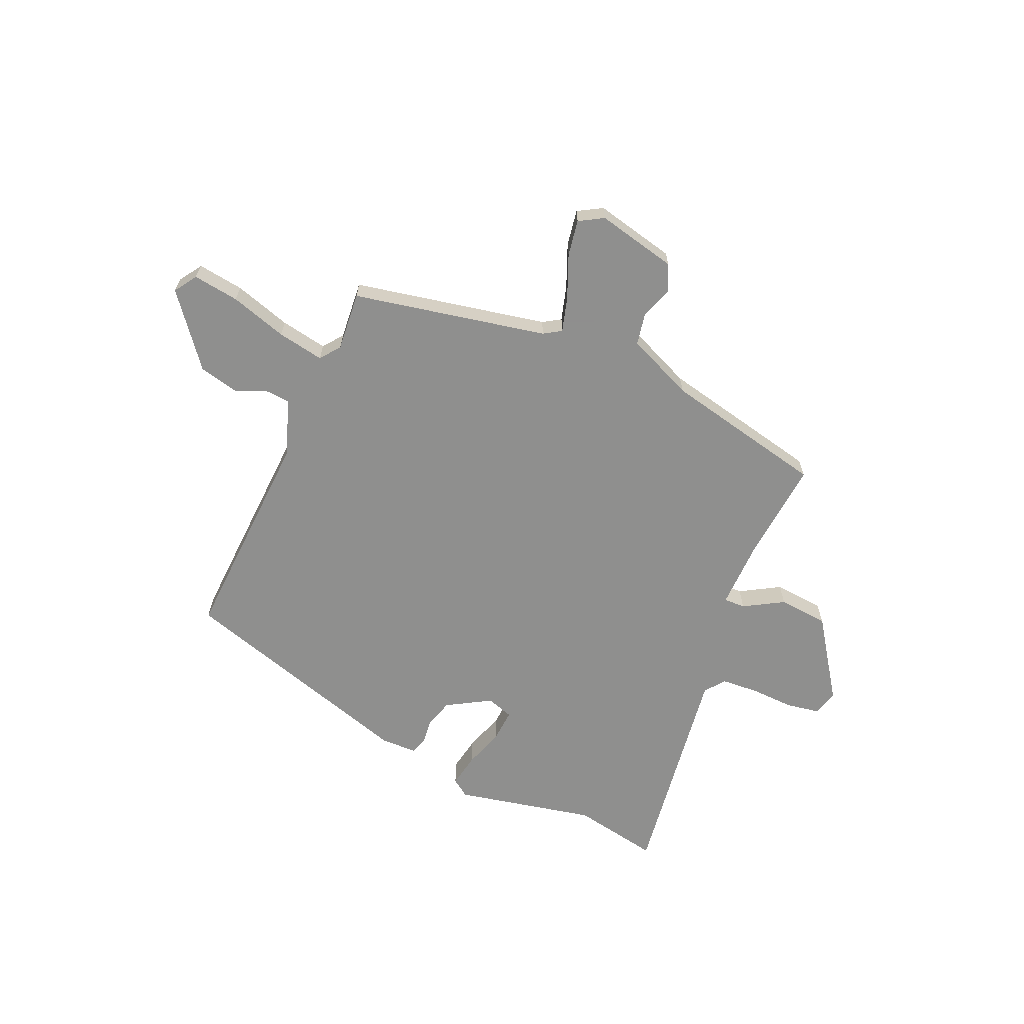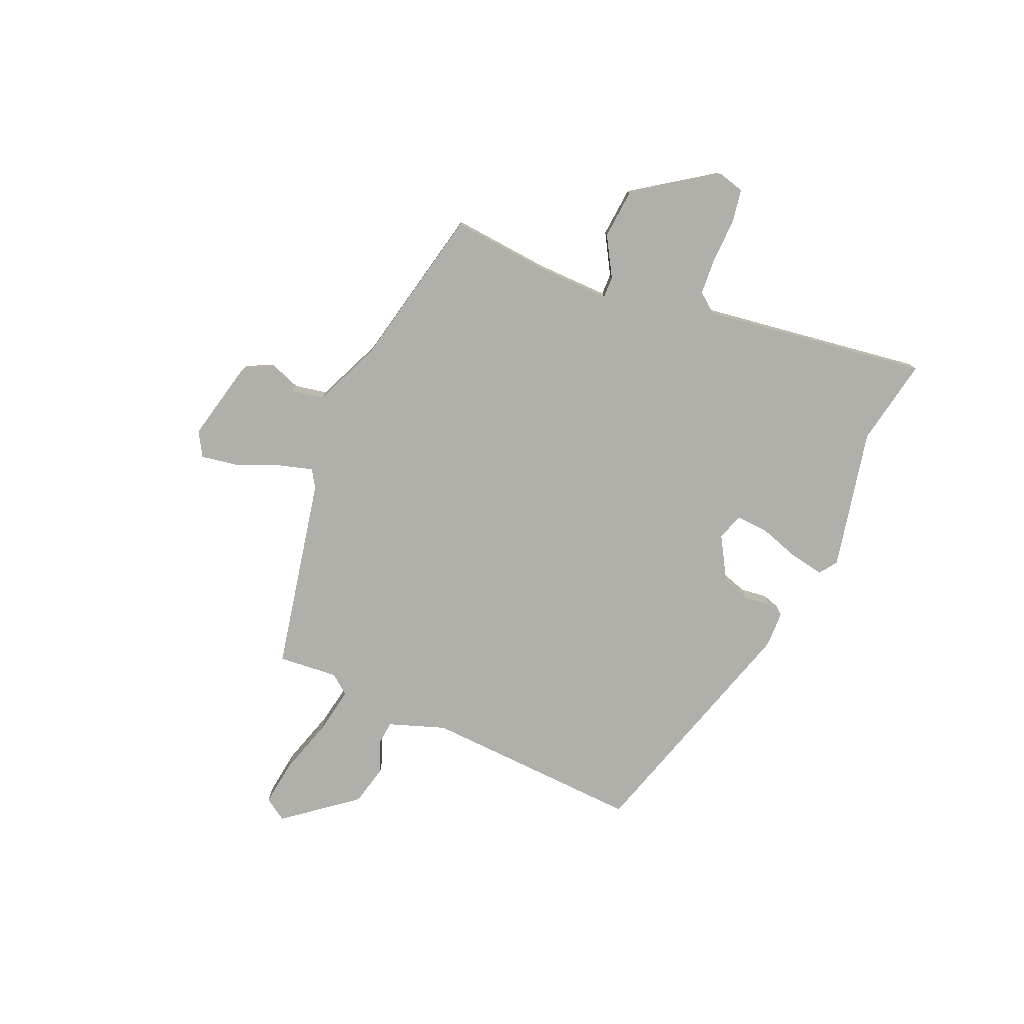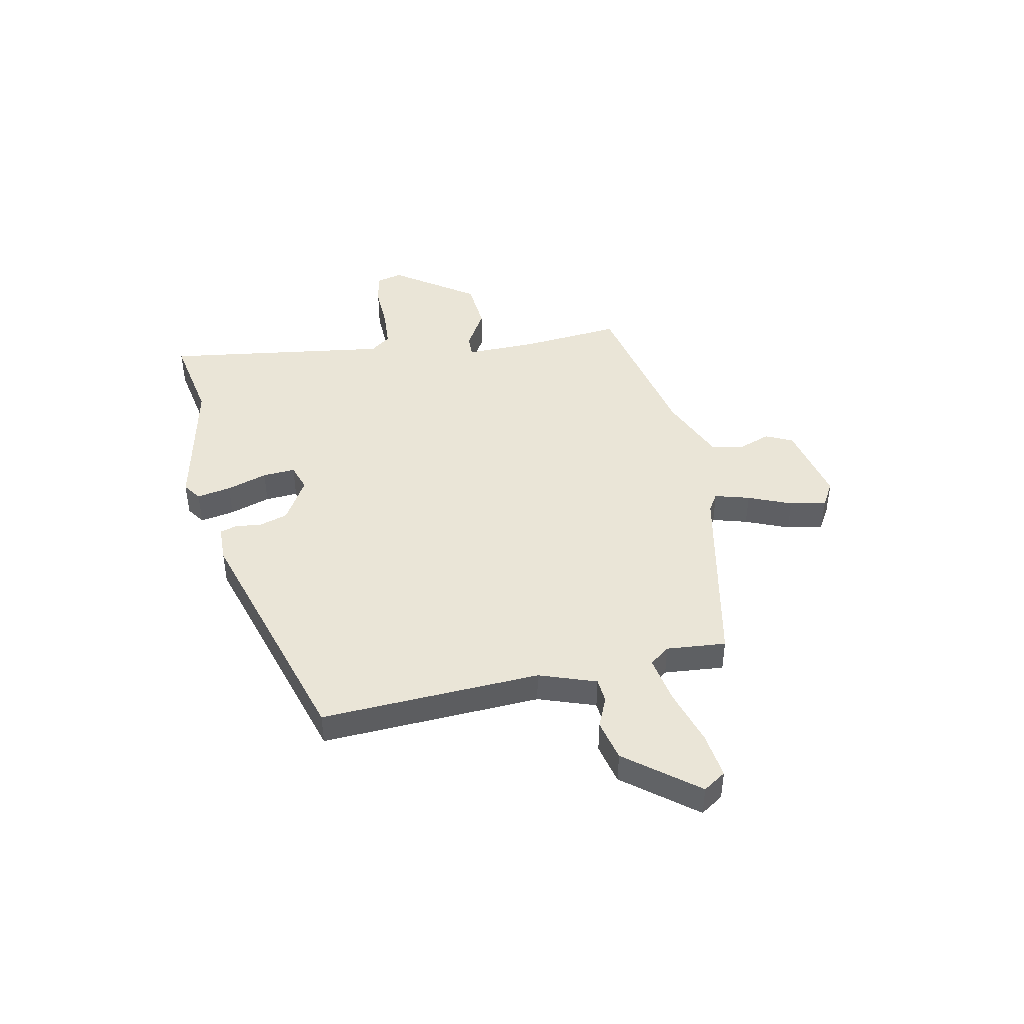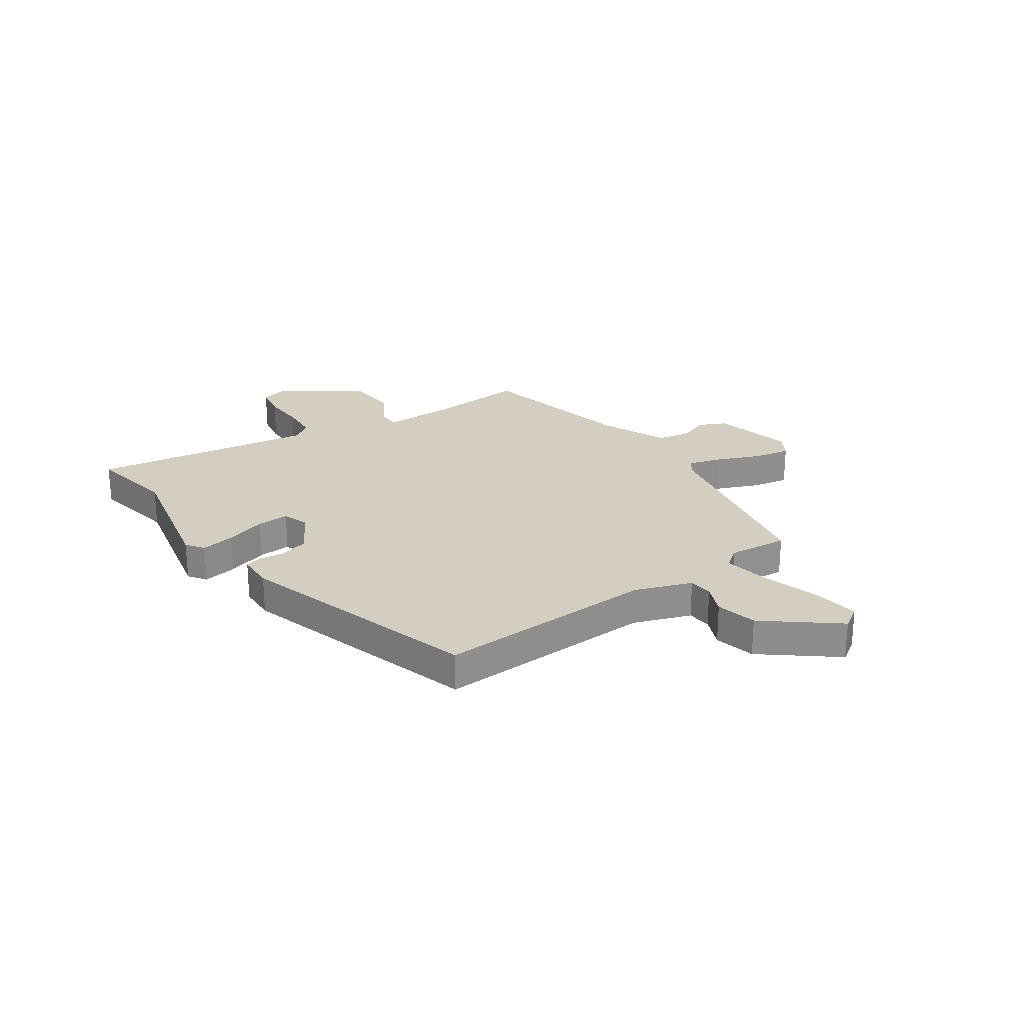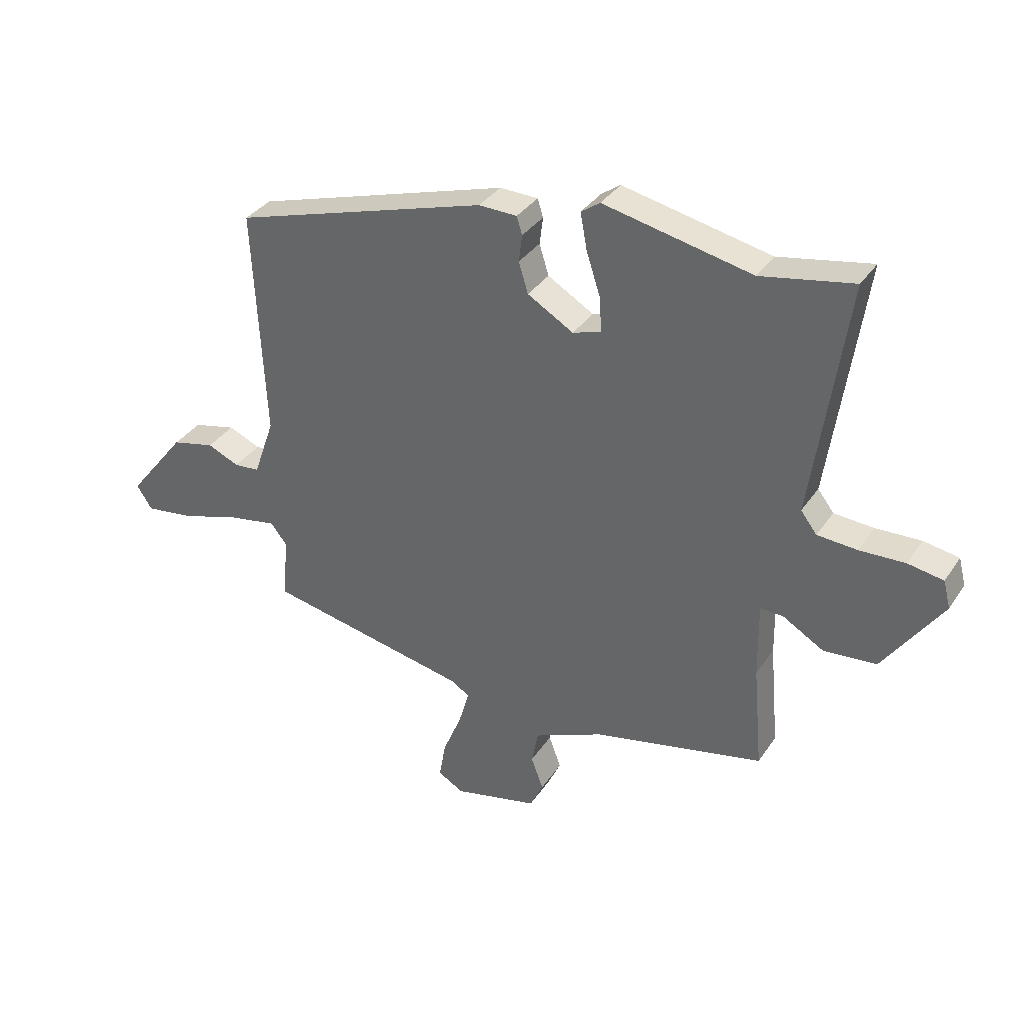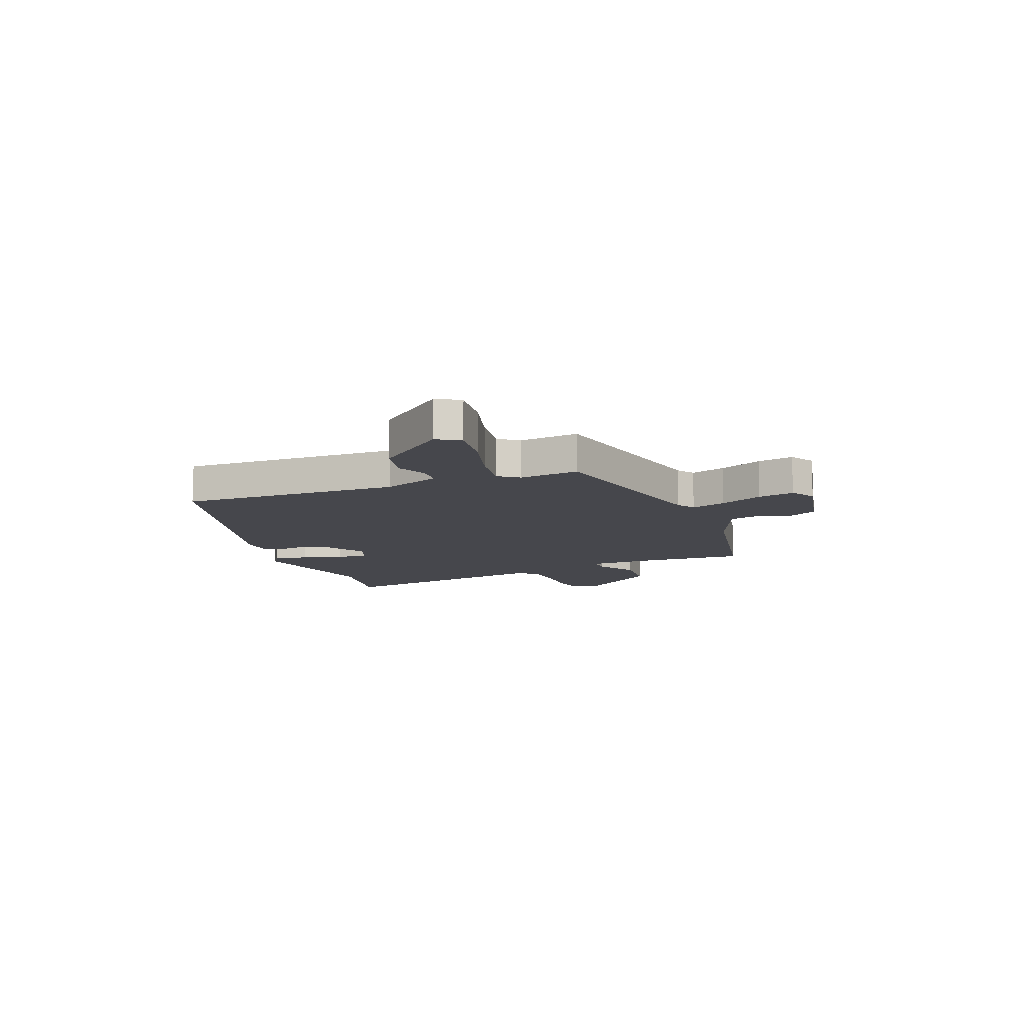
<metadata>
{"format":"obj","ext":"obj","renderer":"f3d","projection":"perspective","resolution":1024,"background":"white","views":[{"elev":-65.1,"azim":156.4,"up":"+Y"},{"elev":-78.0,"azim":-113.3,"up":"+Y"},{"elev":44.2,"azim":78.4,"up":"+Y"},{"elev":24.9,"azim":55.6,"up":"+Y"},{"elev":34.7,"azim":-150.9,"up":"+Z"},{"elev":-11.0,"azim":112.4,"up":"+Y"}]}
</metadata>
<code>
v -0.508 0.07 -0.45
v -0.491 0.07 -0.261
v -0.489 0.07 -0.125
v -0.53 0.07 -0.126
v -0.605 0.07 -0.17
v -0.7 0.07 -0.162
v -0.806 0.07 -0.009
v -0.793 0.07 0.041
v -0.729 0.07 0.052
v -0.647 0.07 0.049
v -0.575 0.07 0.054
v -0.546 0.07 0.092
v -0.607 0.07 0.52
v -0.441 0.07 0.489
v -0.174 0.07 0.546
v -0.14 0.07 0.522
v -0.152 0.07 0.457
v -0.177 0.07 0.38
v -0.181 0.07 0.318
v -0.13 0.07 0.301
v -0.047 0.07 0.35
v -0.03 0.07 0.405
v -0.036 0.07 0.454
v -0.026 0.07 0.486
v 0.043 0.07 0.488
v 0.504 0.07 0.349
v 0.484 0.07 -0.068
v 0.522 0.07 -0.176
v 0.568 0.07 -0.18
v 0.626 0.07 -0.155
v 0.704 0.07 -0.173
v 0.81 0.07 -0.307
v 0.782 0.07 -0.35
v 0.694 0.07 -0.338
v 0.586 0.07 -0.305
v 0.497 0.07 -0.289
v 0.468 0.07 -0.327
v 0.478 0.07 -0.44
v 0.109 0.07 -0.515
v 0.076 0.07 -0.536
v 0.095 0.07 -0.602
v 0.129 0.07 -0.684
v 0.141 0.07 -0.753
v 0.095 0.07 -0.78
v -0.058 0.07 -0.745
v -0.082 0.07 -0.694
v -0.06 0.07 -0.634
v -0.072 0.07 -0.572
v -0.199 0.07 -0.517
v -0.508 0 -0.45
v -0.491 0 -0.261
v -0.489 0 -0.125
v -0.53 0 -0.126
v -0.605 0 -0.17
v -0.7 0 -0.162
v -0.806 0 -0.009
v -0.793 0 0.041
v -0.729 0 0.052
v -0.647 0 0.049
v -0.575 0 0.054
v -0.546 0 0.092
v -0.607 0 0.52
v -0.441 0 0.489
v -0.174 0 0.546
v -0.14 0 0.522
v -0.152 0 0.457
v -0.177 0 0.38
v -0.181 0 0.318
v -0.13 0 0.301
v -0.047 0 0.35
v -0.03 0 0.405
v -0.036 0 0.454
v -0.026 0 0.486
v 0.043 0 0.488
v 0.504 0 0.349
v 0.484 0 -0.068
v 0.522 0 -0.176
v 0.568 0 -0.18
v 0.626 0 -0.155
v 0.704 0 -0.173
v 0.81 0 -0.307
v 0.782 0 -0.35
v 0.694 0 -0.338
v 0.586 0 -0.305
v 0.497 0 -0.289
v 0.468 0 -0.327
v 0.478 0 -0.44
v 0.109 0 -0.515
v 0.076 0 -0.536
v 0.095 0 -0.602
v 0.129 0 -0.684
v 0.141 0 -0.753
v 0.095 0 -0.78
v -0.058 0 -0.745
v -0.082 0 -0.694
v -0.06 0 -0.634
v -0.072 0 -0.572
v -0.199 0 -0.517
f 45 46 47
f 44 45 47
f 43 44 47
f 42 43 47
f 41 42 47
f 40 41 47 48
f 39 40 48 49
f 49 1 2
f 39 49 2
f 38 39 2
f 37 38 2
f 33 34 35
f 32 33 35
f 31 32 35
f 30 31 35
f 29 30 35
f 28 29 35 36
f 37 2 3
f 36 37 3
f 28 36 3
f 27 28 3
f 25 26 27
f 24 25 27
f 23 24 27
f 22 23 27
f 16 17 18
f 15 16 18
f 14 15 18
f 14 18 19
f 13 14 19
f 12 13 19
f 11 12 19 20
f 8 9 10
f 7 8 10
f 6 7 10
f 5 6 10
f 4 5 10
f 4 10 11
f 3 4 11 20
f 21 22 27
f 3 20 21 27
f 96 95 94
f 96 94 93
f 96 93 92
f 96 92 91
f 96 91 90
f 97 96 90 89
f 98 97 89 88
f 51 50 98
f 51 98 88
f 51 88 87
f 51 87 86
f 84 83 82
f 84 82 81
f 84 81 80
f 84 80 79
f 84 79 78
f 85 84 78 77
f 52 51 86
f 52 86 85
f 52 85 77
f 52 77 76
f 76 75 74
f 76 74 73
f 76 73 72
f 76 72 71
f 67 66 65
f 67 65 64
f 67 64 63
f 68 67 63
f 68 63 62
f 68 62 61
f 69 68 61 60
f 59 58 57
f 59 57 56
f 59 56 55
f 59 55 54
f 59 54 53
f 60 59 53
f 69 60 53 52
f 76 71 70
f 76 70 69 52
f 1 50 51 2
f 2 51 52 3
f 3 52 53 4
f 4 53 54 5
f 5 54 55 6
f 6 55 56 7
f 7 56 57 8
f 8 57 58 9
f 9 58 59 10
f 10 59 60 11
f 11 60 61 12
f 12 61 62 13
f 13 62 63 14
f 14 63 64 15
f 15 64 65 16
f 16 65 66 17
f 17 66 67 18
f 18 67 68 19
f 19 68 69 20
f 20 69 70 21
f 21 70 71 22
f 22 71 72 23
f 23 72 73 24
f 24 73 74 25
f 25 74 75 26
f 26 75 76 27
f 27 76 77 28
f 28 77 78 29
f 29 78 79 30
f 30 79 80 31
f 31 80 81 32
f 32 81 82 33
f 33 82 83 34
f 34 83 84 35
f 35 84 85 36
f 36 85 86 37
f 37 86 87 38
f 38 87 88 39
f 39 88 89 40
f 40 89 90 41
f 41 90 91 42
f 42 91 92 43
f 43 92 93 44
f 44 93 94 45
f 45 94 95 46
f 46 95 96 47
f 47 96 97 48
f 48 97 98 49
f 49 98 50 1

</code>
